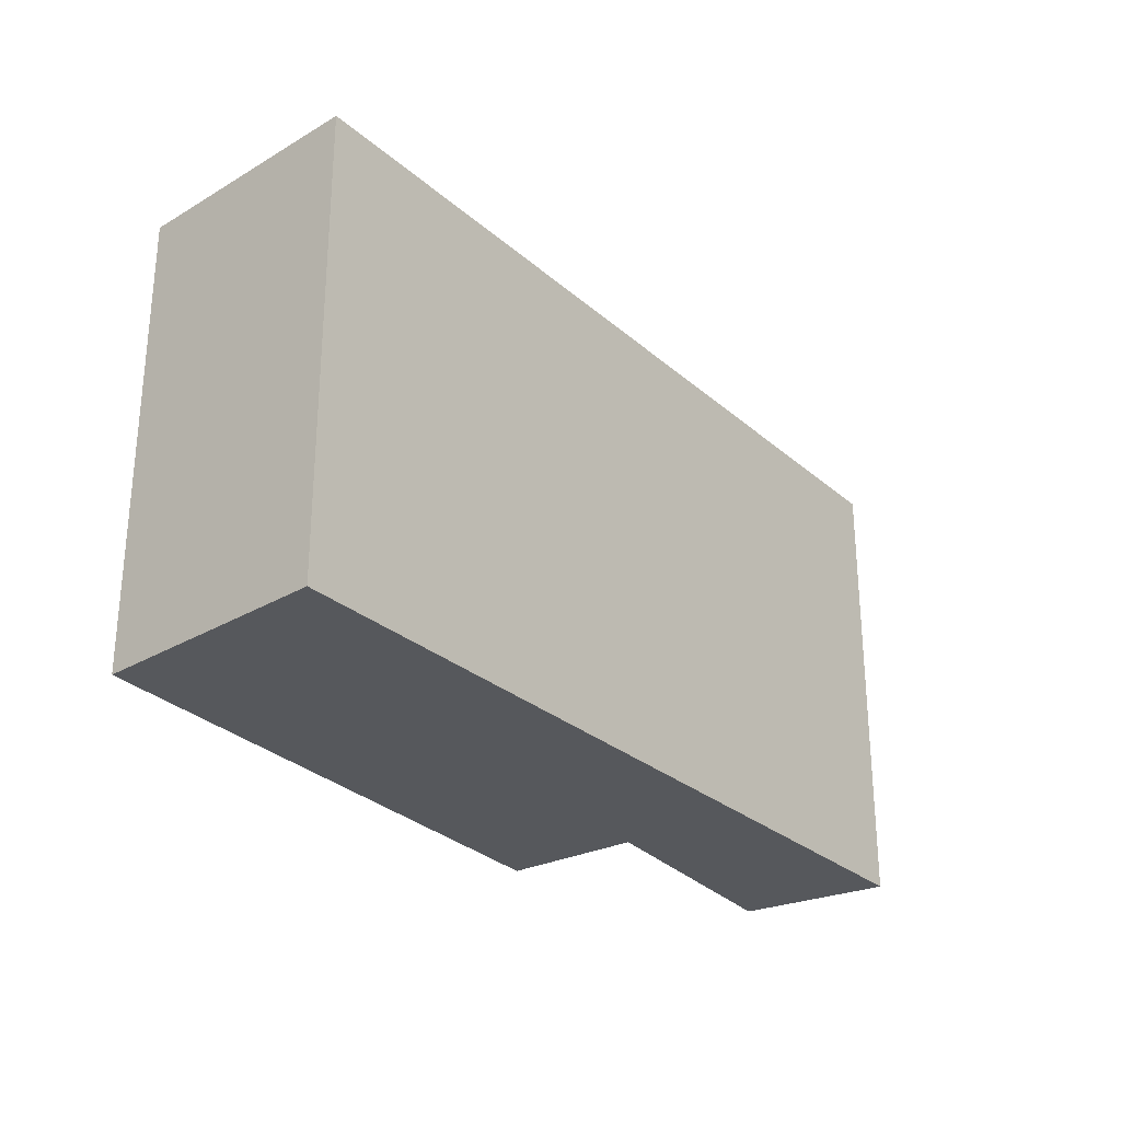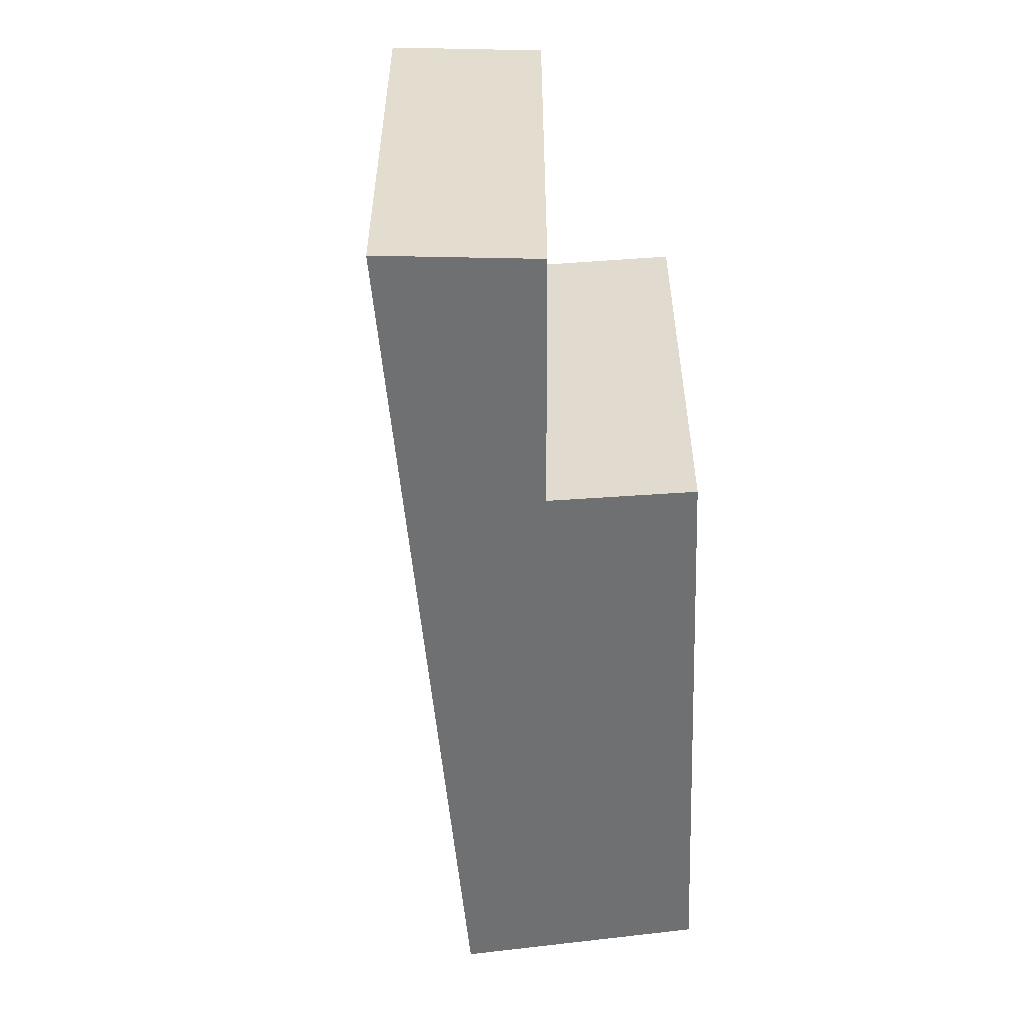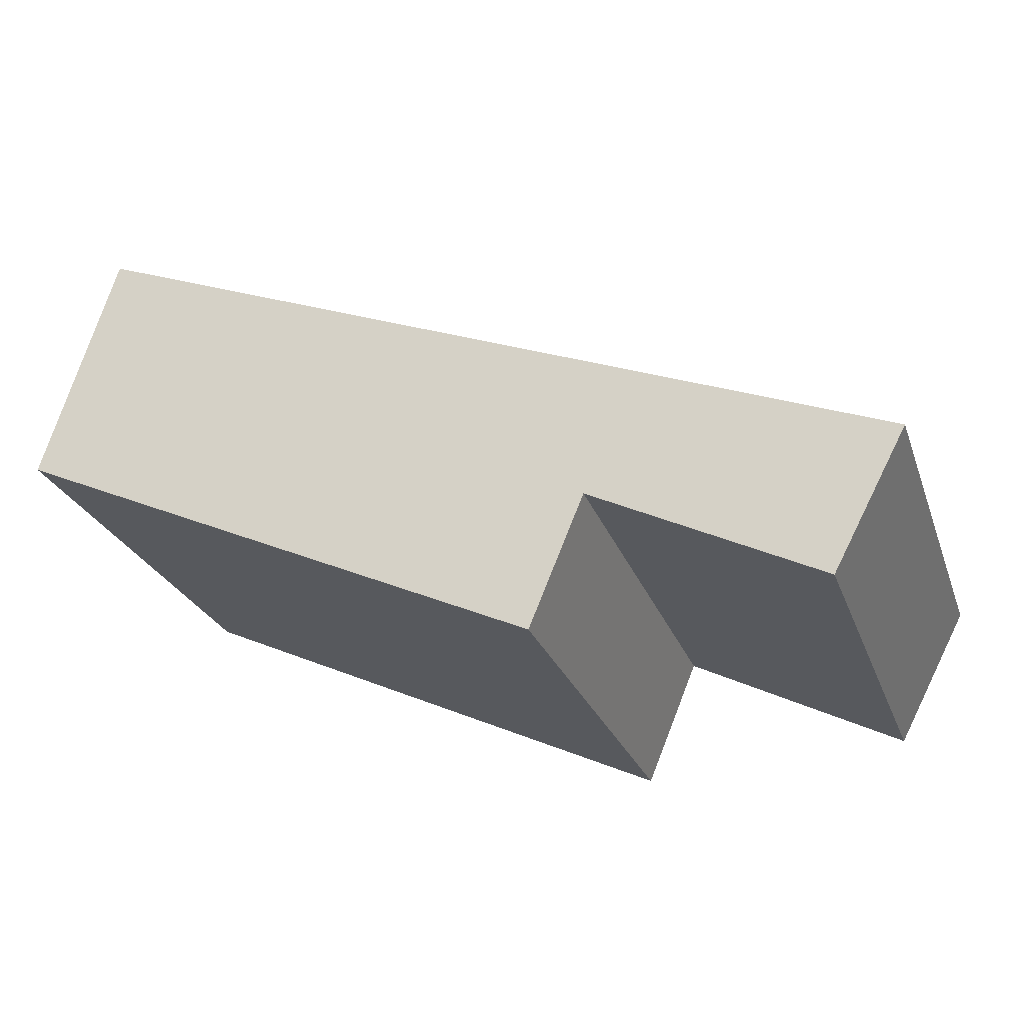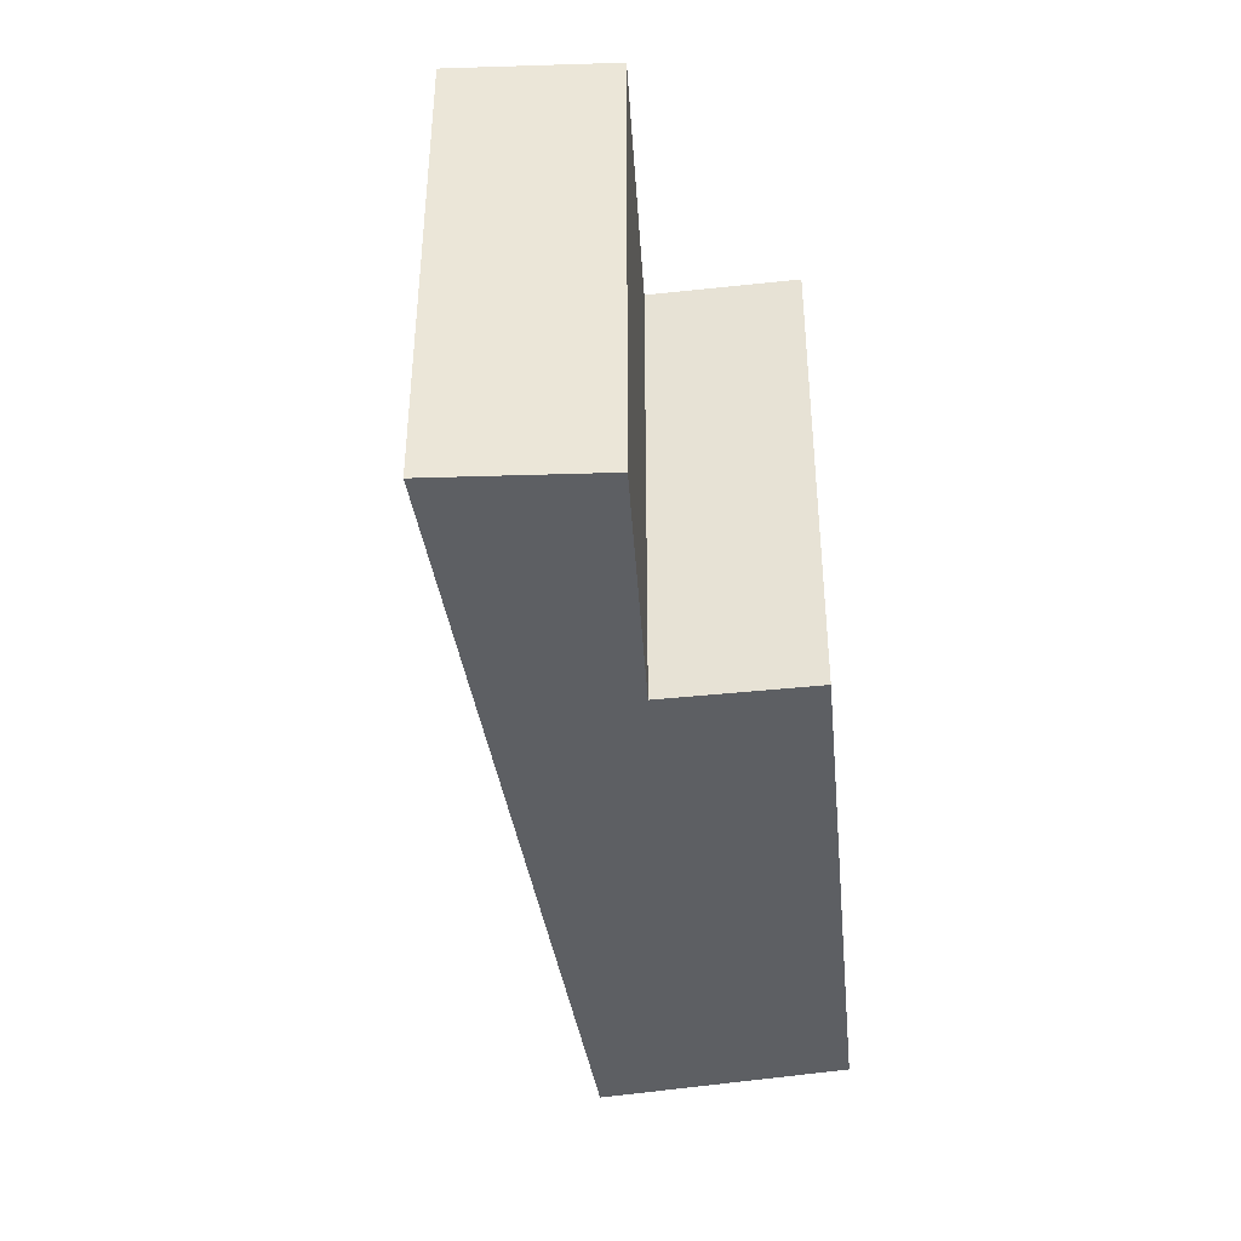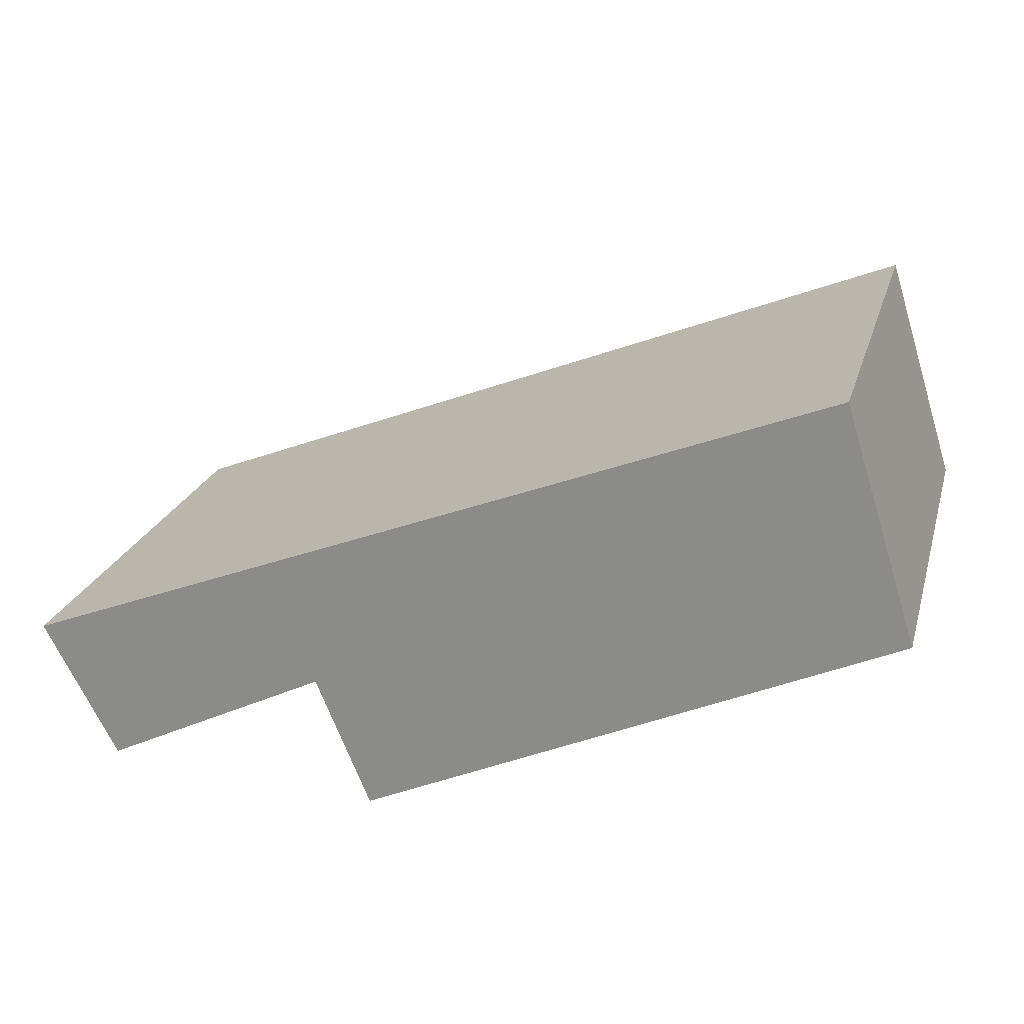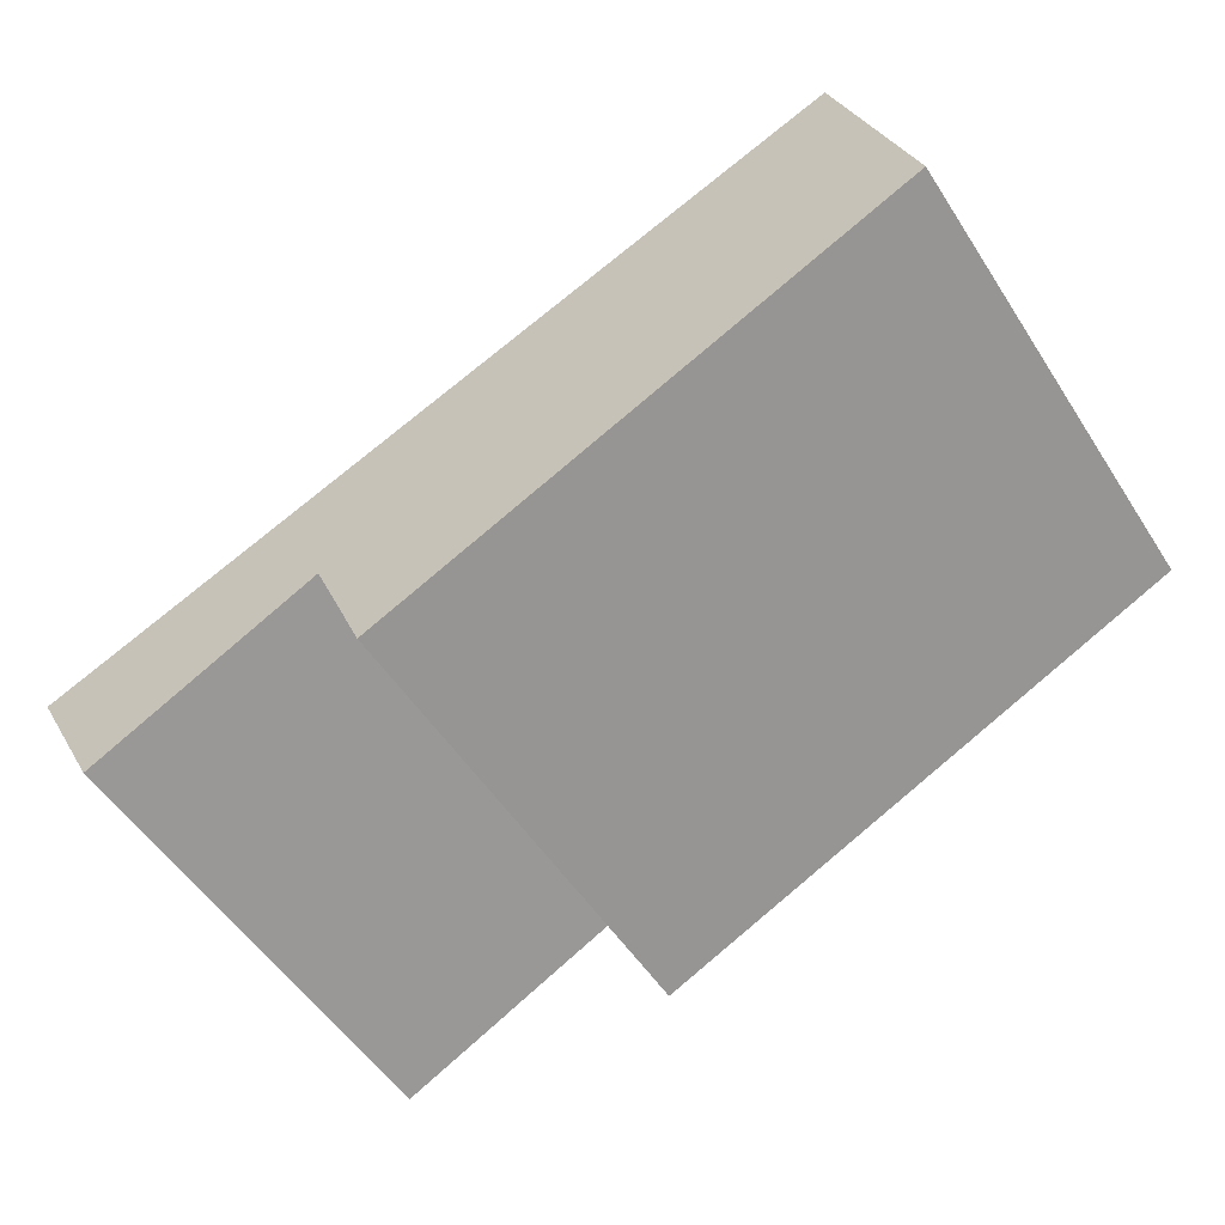
<metadata>
{"format":"obj","ext":"obj","renderer":"f3d","projection":"perspective","resolution":1024,"background":"white","views":[{"elev":-28.0,"azim":-30.7,"up":"+Y"},{"elev":-54.8,"azim":116.8,"up":"+Y"},{"elev":-25.7,"azim":17.5,"up":"+Z"},{"elev":-40.4,"azim":120.2,"up":"+Y"},{"elev":22.6,"azim":-164.9,"up":"+Z"},{"elev":-54.0,"azim":-147.5,"up":"+Z"}]}
</metadata>
<code>
v  0 2.946 1.804e-16
v  3.72 2.946 -0.724
v  3.376 2.946 -1.552
v  5.624 2.946 -0.569
v  5.16 2.946 -1.442
v  0.462 2.946 1.474
v  3.376 9.503e-17 -1.552
v  0 0 0
v  5.16 8.83e-17 -1.442
v  3.72 4.433e-17 -0.724
v  0.462 -9.026e-17 1.474
v  5.624 3.484e-17 -0.569
g defaultobject
f 1 2 3
f 2 4 5
f 4 2 6
f 6 2 1
f 7 1 3
f 1 7 8
f 9 2 5
f 2 9 10
f 8 6 1
f 6 8 11
f 11 4 6
f 4 11 12
f 12 5 4
f 5 12 9
f 10 3 2
f 3 10 7
f 7 11 8
f 11 7 10
f 11 10 12
f 12 10 9

</code>
